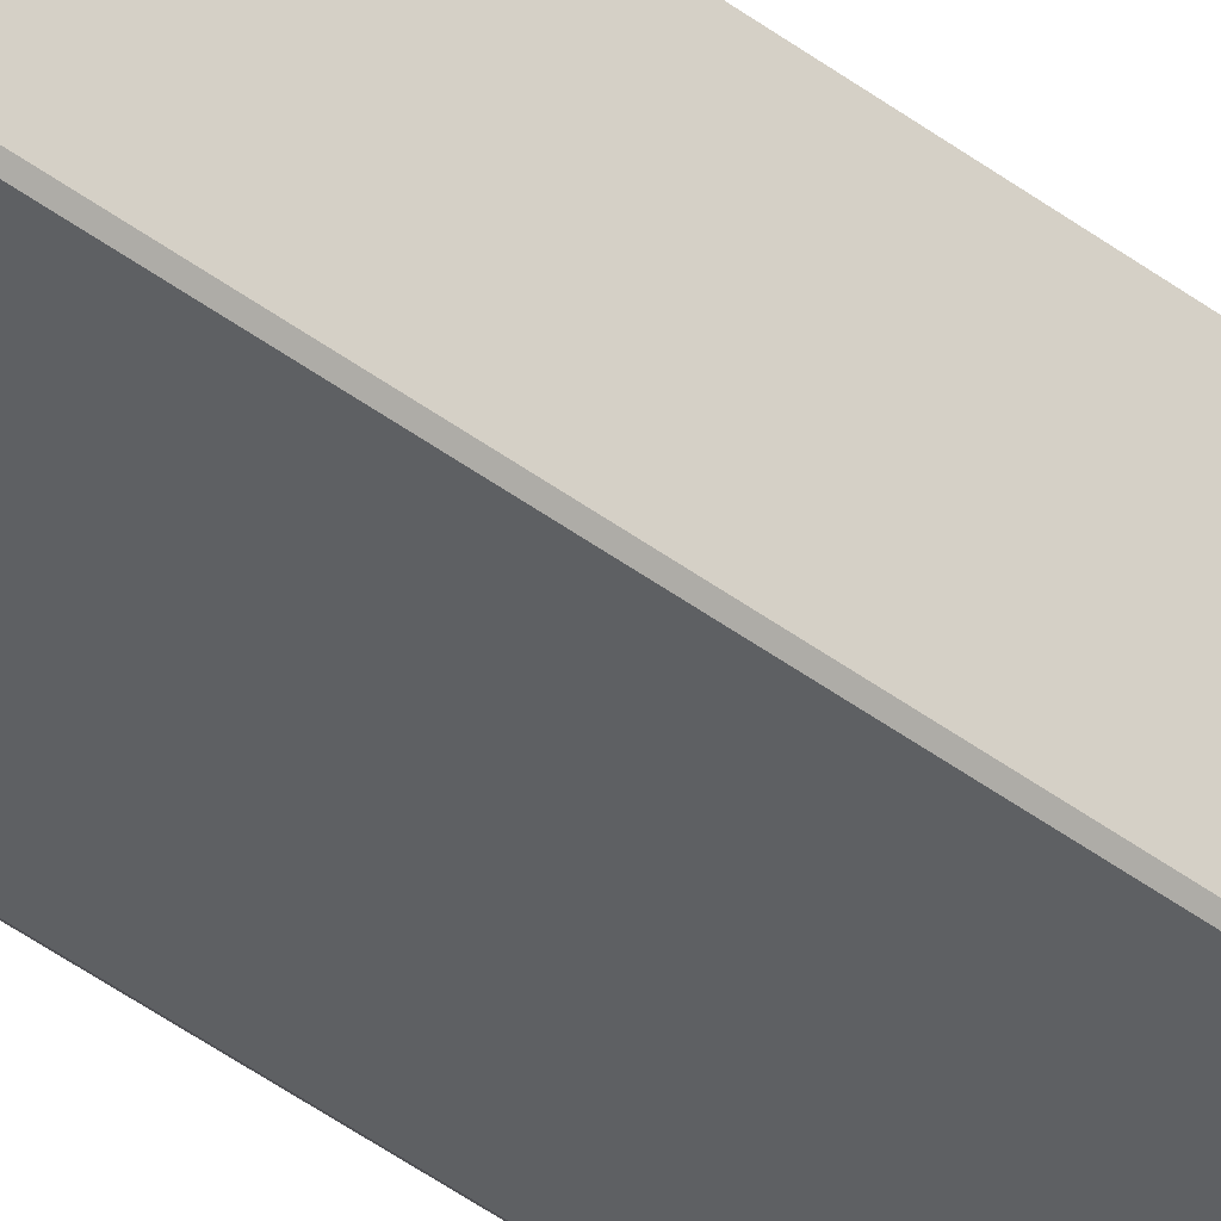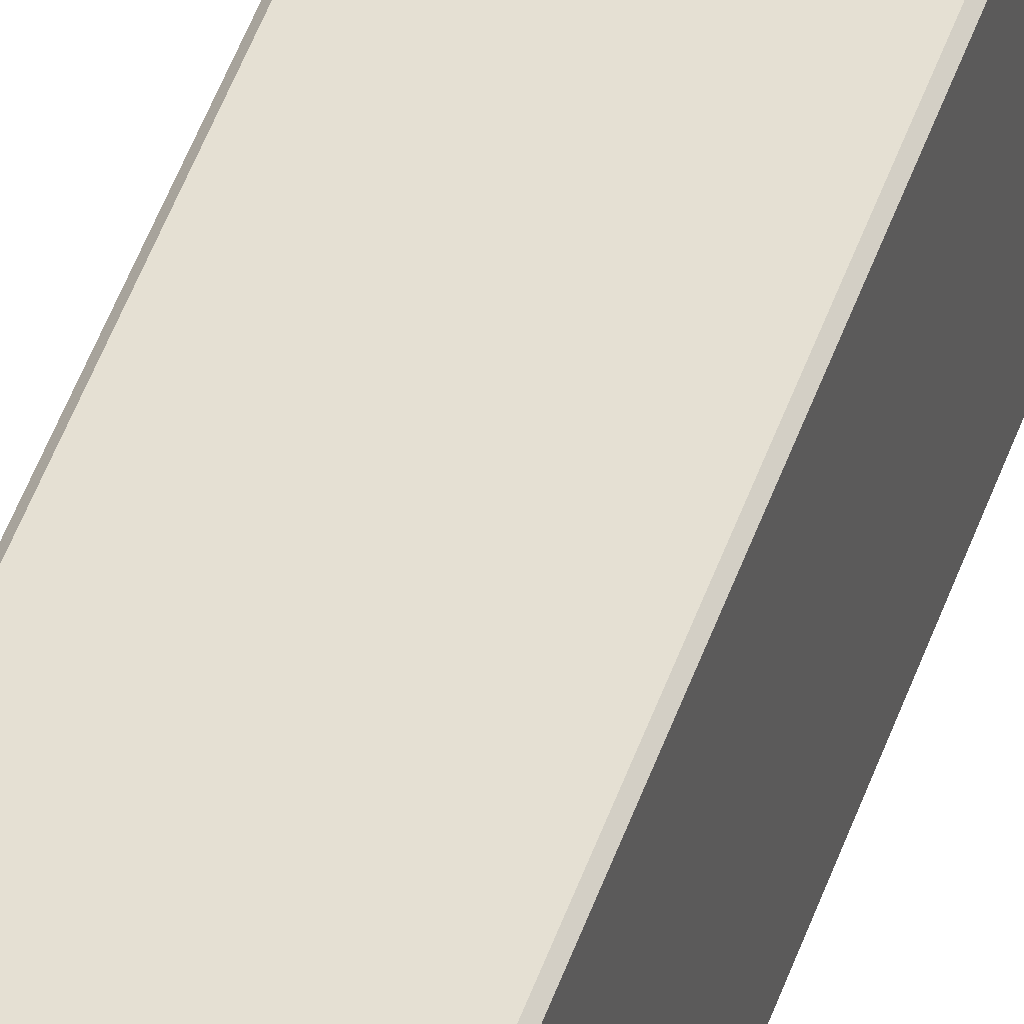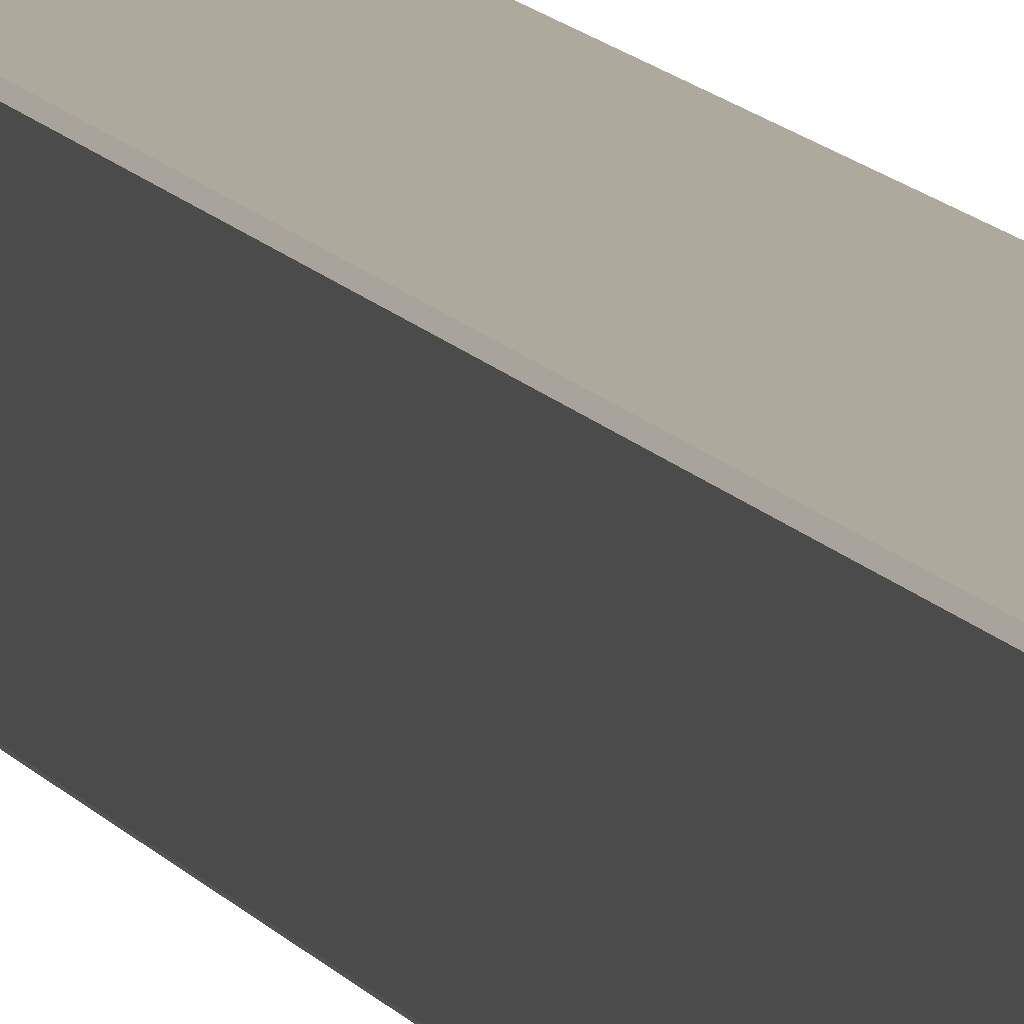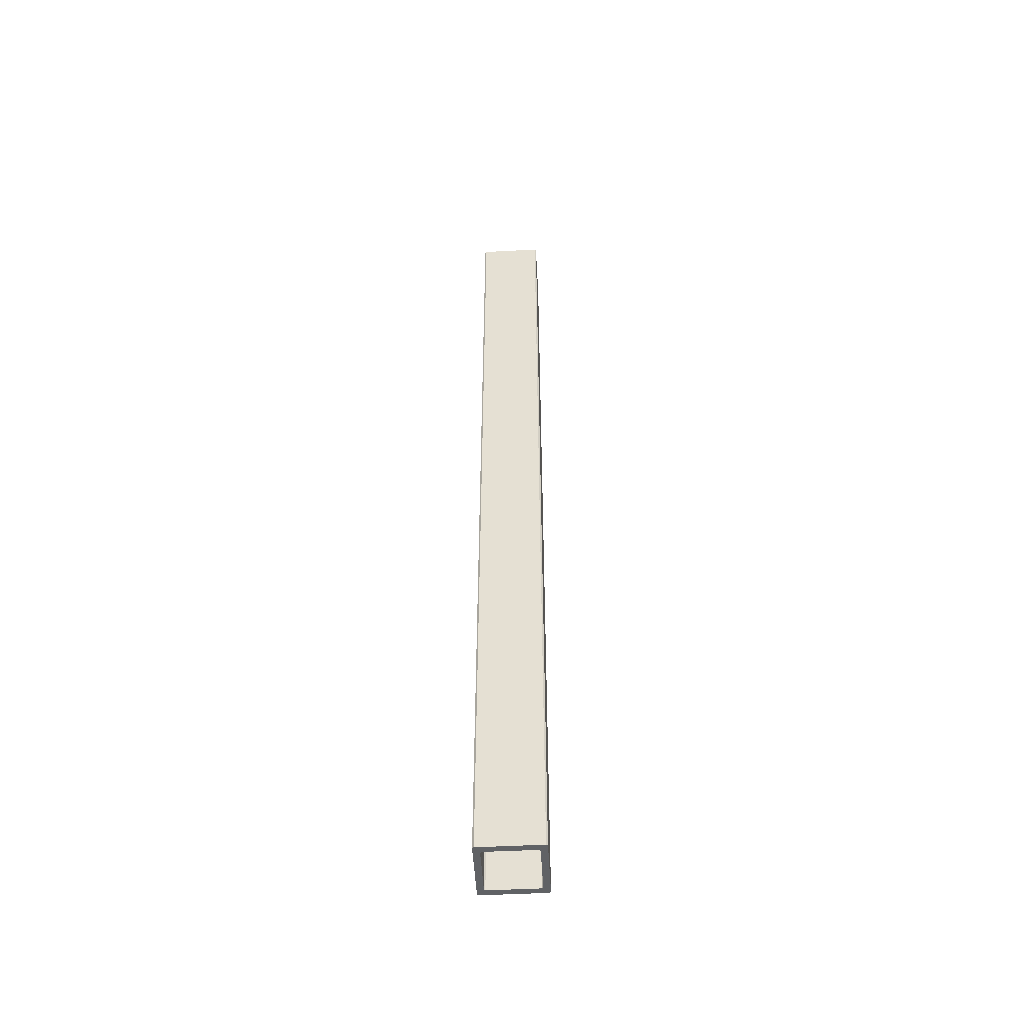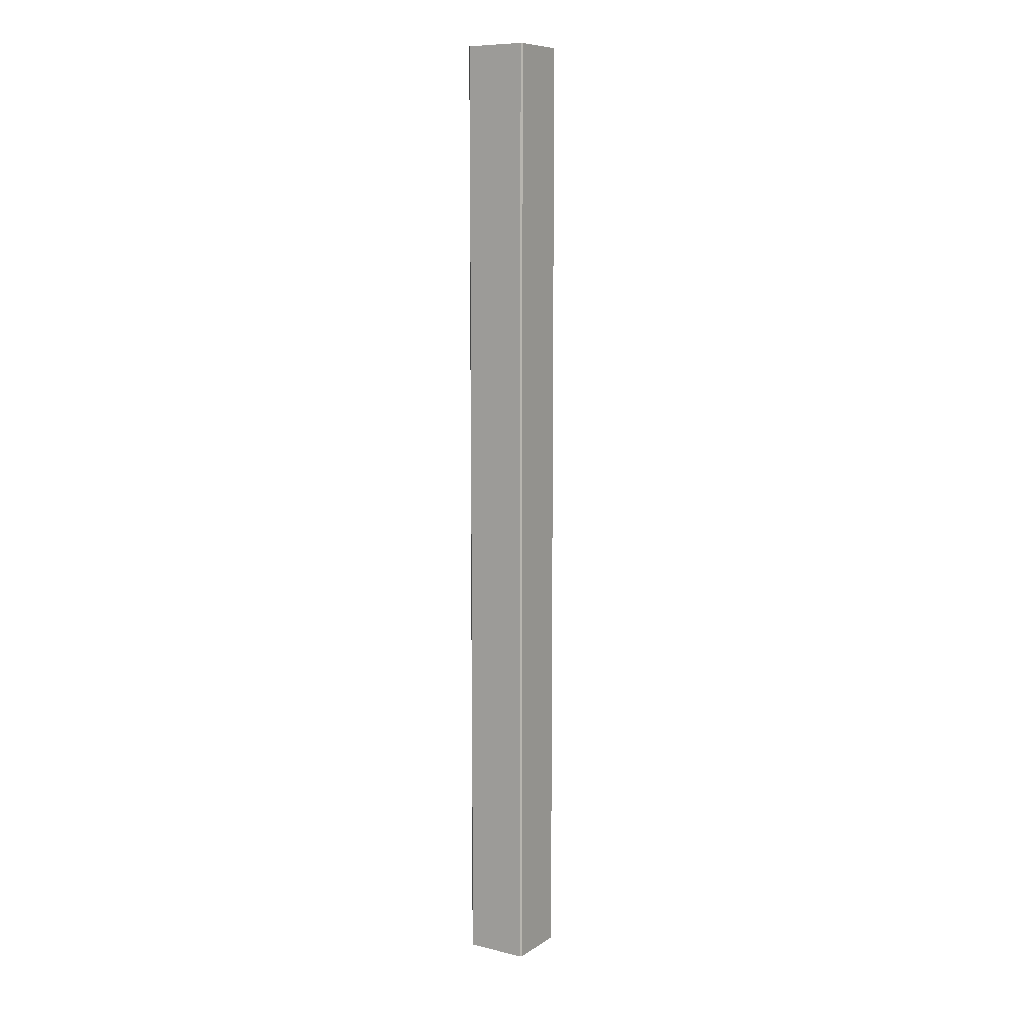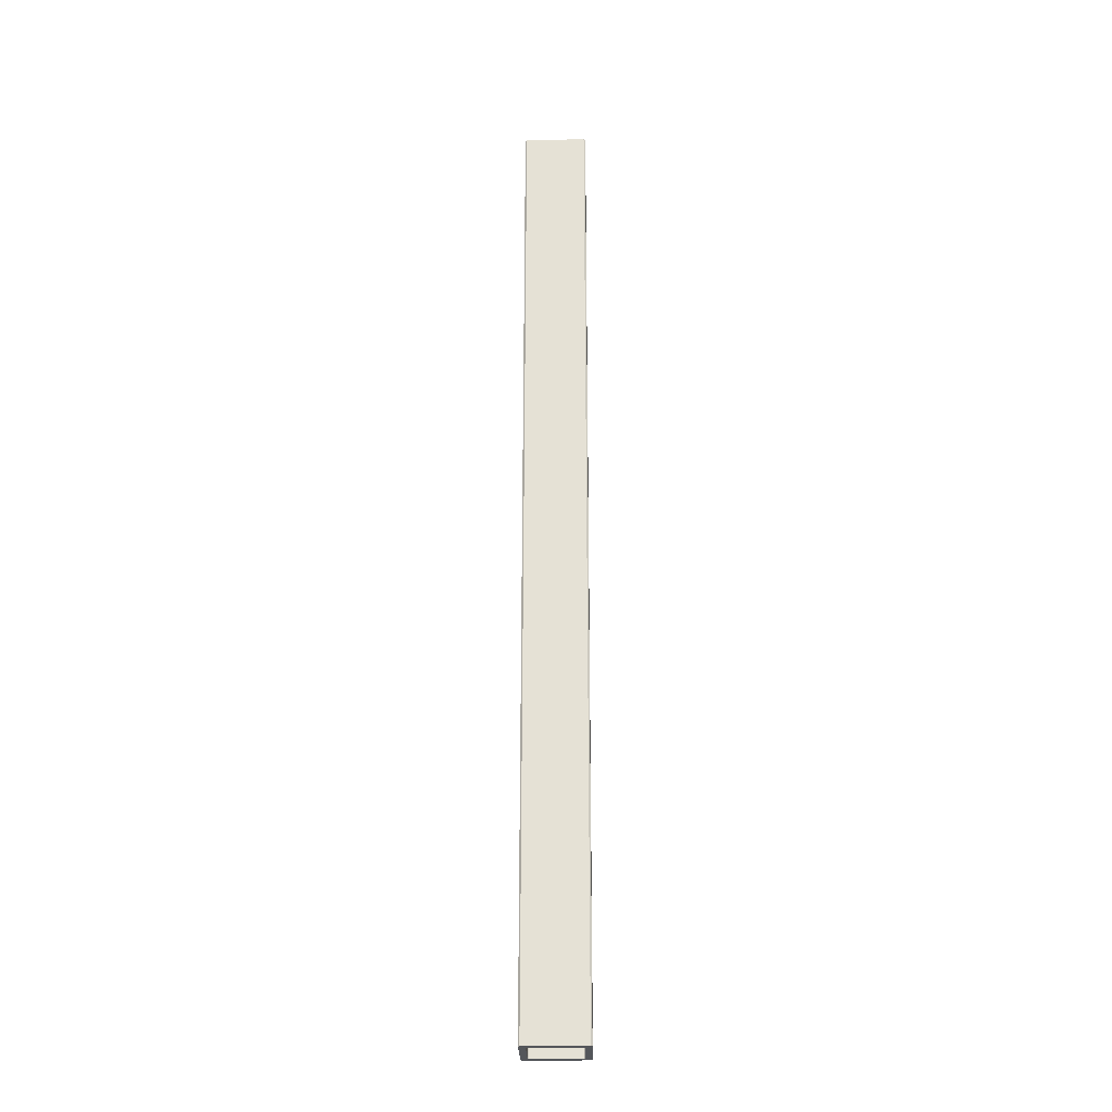
<metadata>
{"format":"obj","ext":"obj","renderer":"f3d","projection":"perspective","resolution":1024,"background":"white","views":[{"elev":-42.3,"azim":-132.4,"up":"+Y"},{"elev":37.9,"azim":-164.5,"up":"+Y"},{"elev":8.9,"azim":164.6,"up":"+Y"},{"elev":-50.5,"azim":-176.8,"up":"+Z"},{"elev":9.0,"azim":-147.5,"up":"+Z"},{"elev":-25.6,"azim":1.4,"up":"+Z"}]}
</metadata>
<code>
o Cubo
v -0.000473 0 0
v 0 0.000473 0
v 0 0.01953 0
v -0.000473 0.02 0
v -0.02 0.000473 0
v -0.01953 0 0
v -0.01953 0.02 0
v -0.02 0.01953 0
v -0 0.000473 -0.3
v -0.000473 0 -0.3
v -0.000473 0.02 -0.3
v -0 0.01953 -0.3
v -0.01953 0 -0.3
v -0.02 0.000473 -0.3
v -0.02 0.01953 -0.3
v -0.01953 0.02 -0.3
v -0.018 0.01764 0
v -0.01764 0.018 0
v -0.01764 0.018 -0.3
v -0.018 0.01764 -0.3
v -0.002 0.01764 -0.3
v -0.002363 0.018 -0.3
v -0.002363 0.018 0
v -0.002 0.01764 0
v -0.002 0.002363 0
v -0.002363 0.002 0
v -0.002363 0.002 -0.3
v -0.002 0.002363 -0.3
v -0.018 0.002363 -0.3
v -0.01764 0.002 -0.3
v -0.01764 0.002 0
v -0.018 0.002363 0
f 12 21 22 11
f 14 29 30 13
f 9 12 3 2
f 4 23 24 3
f 13 10 1 6
f 11 22 19 16
f 31 26 27 30
f 25 24 21 28
f 29 20 17 32
f 15 20 29 14
f 18 19 22 23
f 9 10 27 28
f 13 6 5 14
f 7 16 15 8
f 1 10 9 2
f 11 4 3 12
f 30 27 10 13
f 16 7 4 11
f 23 4 7 18
f 12 9 28 21
f 16 19 20 15
f 17 20 19 18
f 23 22 21 24
f 29 32 31 30
f 25 28 27 26
f 8 17 18 7
f 3 24 25 2
f 2 25 26 1
f 6 1 26 31
f 5 6 31 32
f 32 17 8 5
f 5 8 15 14

</code>
